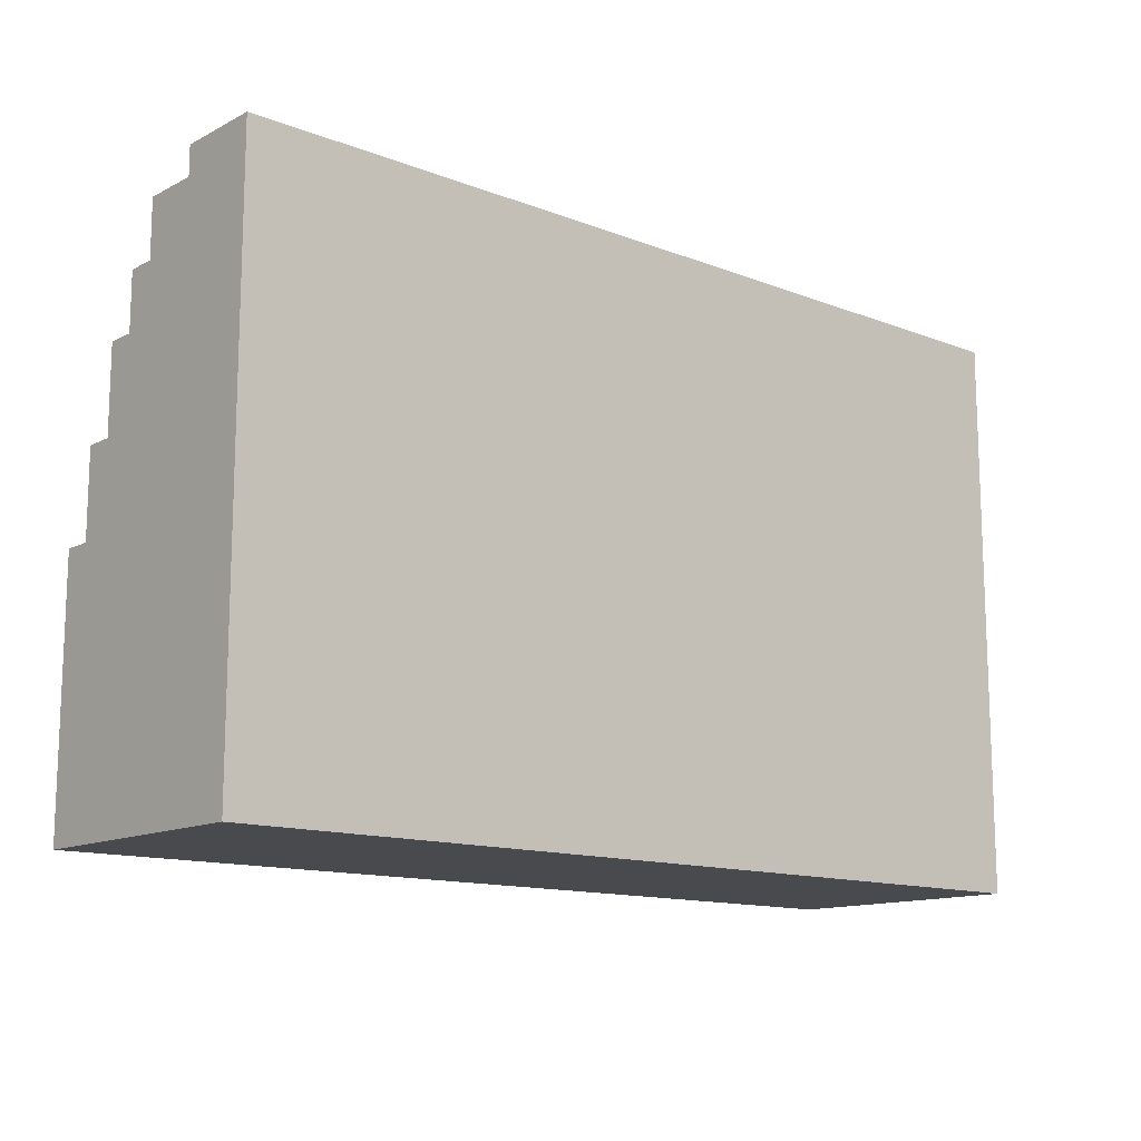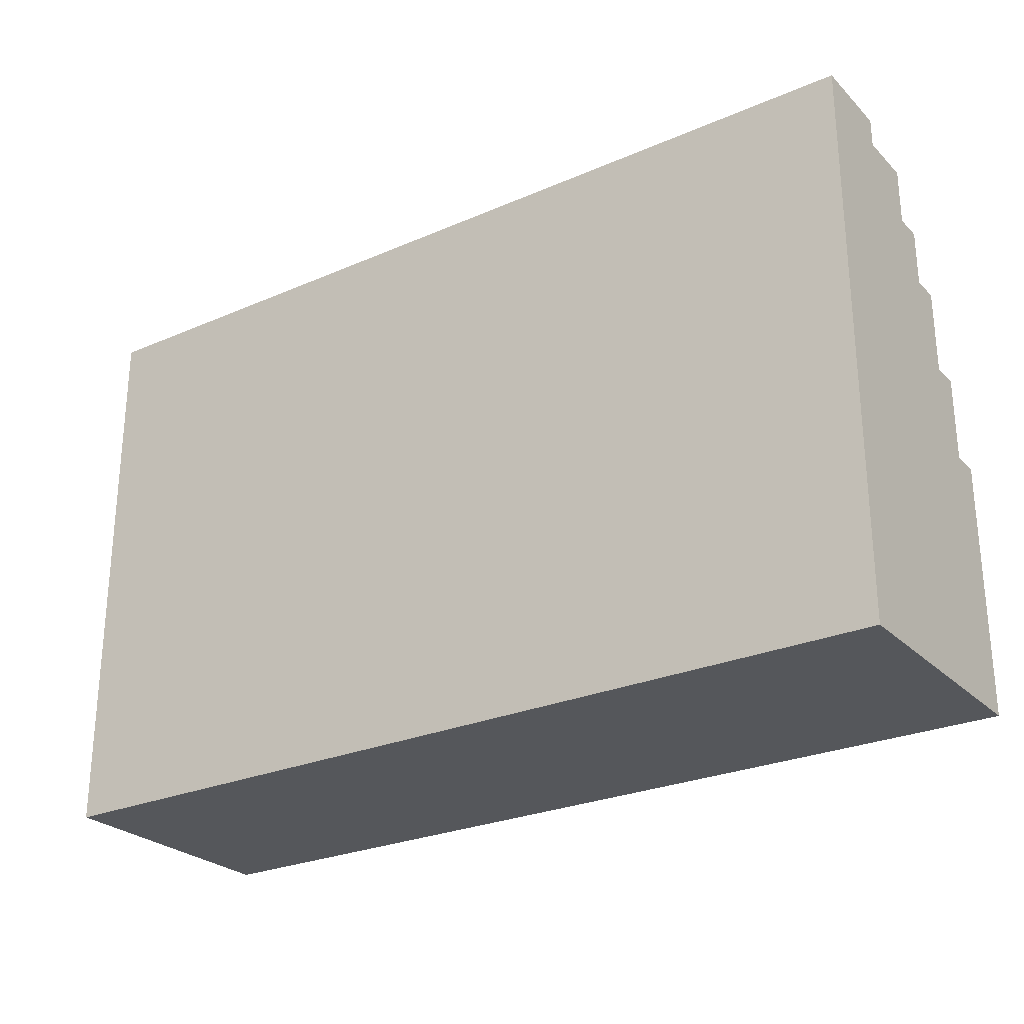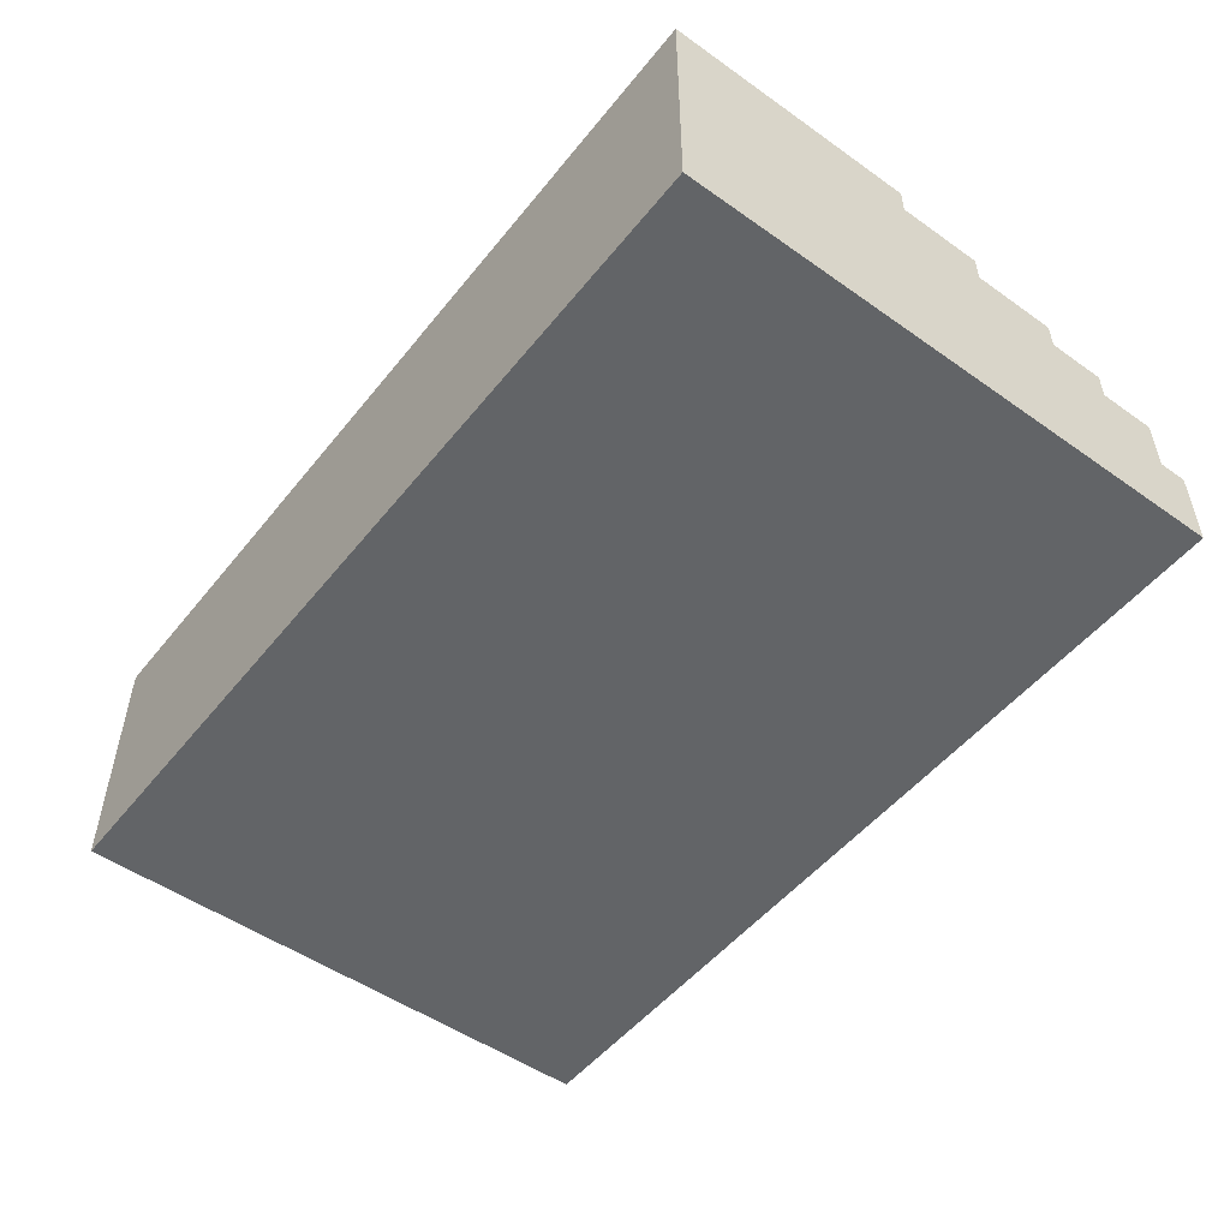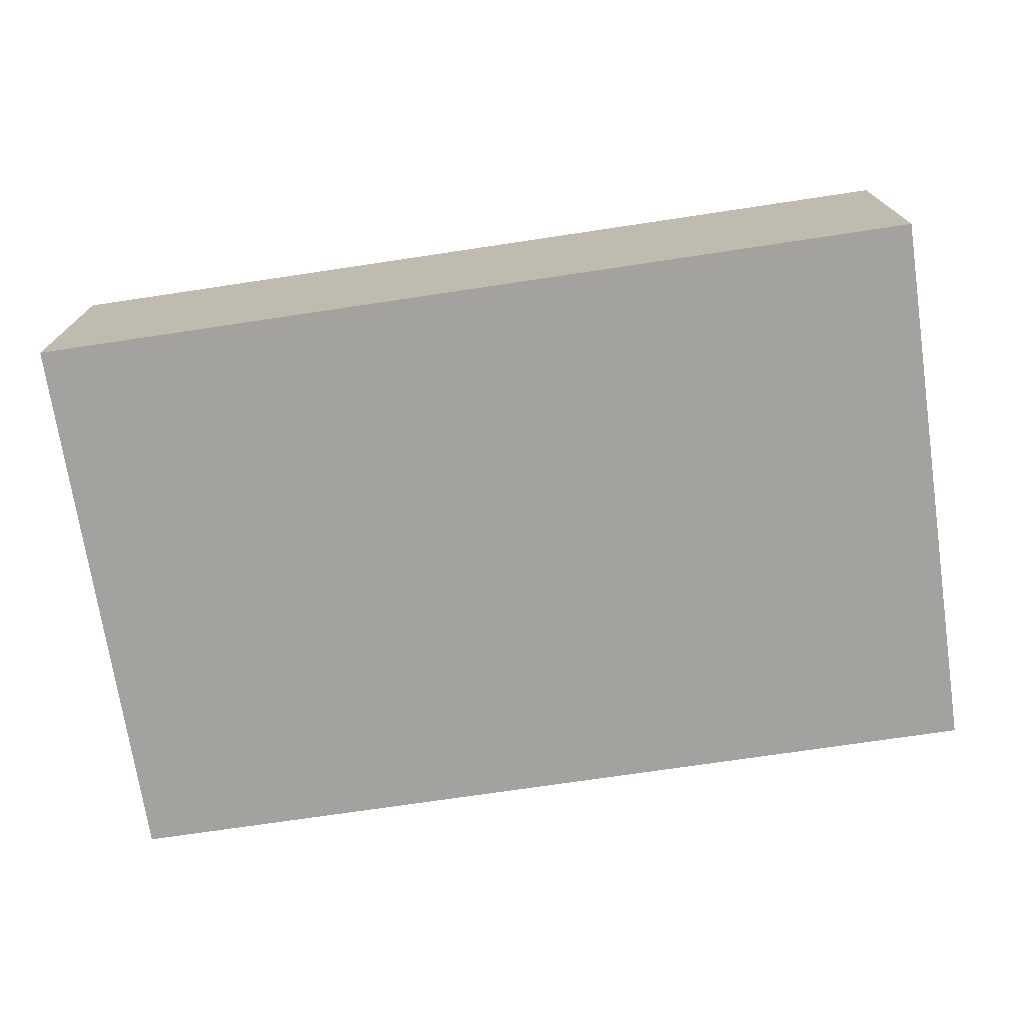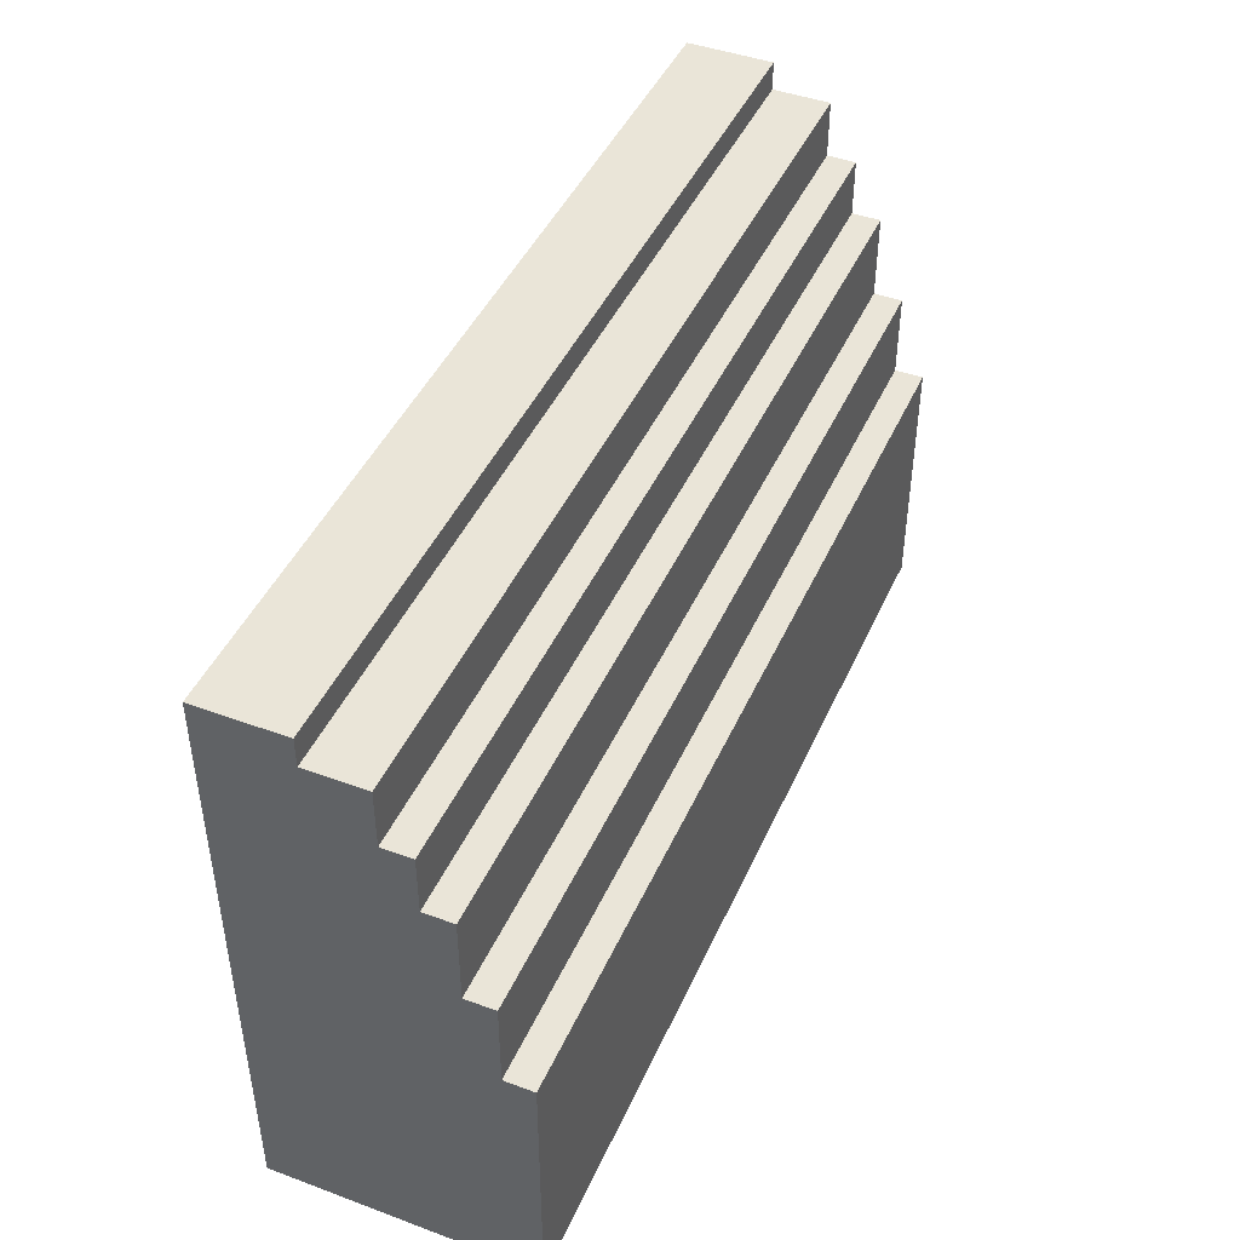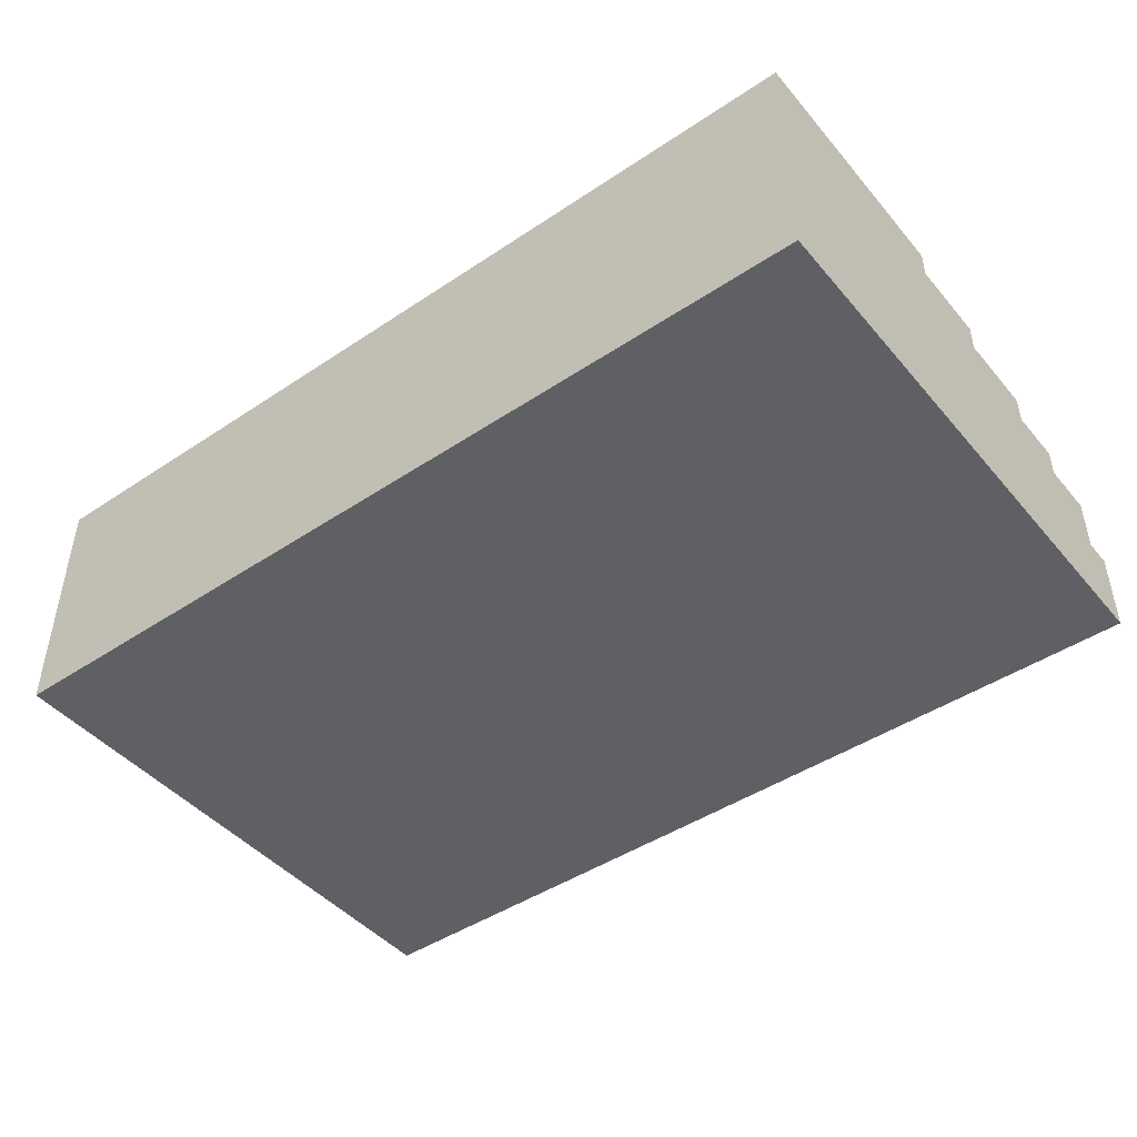
<metadata>
{"format":"obj","ext":"obj","renderer":"f3d","projection":"perspective","resolution":1024,"background":"white","views":[{"elev":-13.2,"azim":-41.1,"up":"+Z"},{"elev":-26.5,"azim":34.2,"up":"+Z"},{"elev":-51.1,"azim":-127.5,"up":"+Y"},{"elev":-72.6,"azim":-171.5,"up":"+Y"},{"elev":44.6,"azim":113.2,"up":"+Z"},{"elev":-45.3,"azim":-142.4,"up":"+Y"}]}
</metadata>
<code>
o
v 12.3 0 42.3
v 12.3 0 40.3
v 12.3 0.3 42.3
v 12.3 0.3 42.2
v 12.3 0.5 42.2
v 12.3 0.5 42
v 12.3 0.6 42
v 12.3 0.6 41.8
v 12.3 0.7 41.8
v 12.3 0.7 41.5
v 12.3 0.8 41.5
v 12.3 0.8 41.2
v 12.3 0.9 41.2
v 12.3 0.9 40.3
v 15.5 0 42.3
v 15.5 0 40.3
v 15.5 0.3 42.3
v 15.5 0.3 42.2
v 15.5 0.5 42.2
v 15.5 0.5 42
v 15.5 0.6 42
v 15.5 0.6 41.8
v 15.5 0.7 41.8
v 15.5 0.7 41.5
v 15.5 0.8 41.5
v 15.5 0.8 41.2
v 15.5 0.9 41.2
v 15.5 0.9 40.3
v 12.3 0 42.3
v 12.3 0.3 42.3
v 15.5 0 42.3
v 15.5 0.3 42.3
v 12.3 0.3 42.2
v 12.3 0.5 42.2
v 15.5 0.3 42.2
v 15.5 0.5 42.2
v 12.3 0.5 42
v 12.3 0.6 42
v 15.5 0.5 42
v 15.5 0.6 42
v 12.3 0.6 41.8
v 12.3 0.7 41.8
v 15.5 0.6 41.8
v 15.5 0.7 41.8
v 12.3 0.7 41.5
v 12.3 0.8 41.5
v 15.5 0.7 41.5
v 15.5 0.8 41.5
v 12.3 0.8 41.2
v 12.3 0.9 41.2
v 15.5 0.8 41.2
v 15.5 0.9 41.2
v 12.3 0 40.3
v 12.3 0.9 40.3
v 15.5 0 40.3
v 15.5 0.9 40.3
v 12.3 0 42.3
v 15.5 0 42.3
v 12.3 0 40.3
v 15.5 0 40.3
v 12.3 0.3 42.3
v 15.5 0.3 42.3
v 12.3 0.3 42.2
v 15.5 0.3 42.2
v 12.3 0.5 42.2
v 15.5 0.5 42.2
v 12.3 0.5 42
v 15.5 0.5 42
v 12.3 0.6 42
v 15.5 0.6 42
v 12.3 0.6 41.8
v 15.5 0.6 41.8
v 12.3 0.7 41.8
v 15.5 0.7 41.8
v 12.3 0.7 41.5
v 15.5 0.7 41.5
v 12.3 0.8 41.5
v 15.5 0.8 41.5
v 12.3 0.8 41.2
v 15.5 0.8 41.2
v 12.3 0.9 41.2
v 15.5 0.9 41.2
v 12.3 0.9 40.3
v 15.5 0.9 40.3
f 3 2 1
f 4 2 3
f 5 2 4
f 6 2 5
f 7 2 6
f 8 2 7
f 9 2 8
f 10 2 9
f 11 2 10
f 12 2 11
f 13 2 12
f 14 2 13
f 15 16 17
f 17 16 18
f 18 16 19
f 19 16 20
f 20 16 21
f 21 16 22
f 22 16 23
f 23 16 24
f 24 16 25
f 25 16 26
f 26 16 27
f 27 16 28
f 31 30 29
f 32 30 31
f 35 34 33
f 36 34 35
f 39 38 37
f 40 38 39
f 43 42 41
f 44 42 43
f 47 46 45
f 48 46 47
f 51 50 49
f 52 50 51
f 53 54 55
f 55 54 56
f 59 58 57
f 60 58 59
f 61 62 63
f 63 62 64
f 65 66 67
f 67 66 68
f 69 70 71
f 71 70 72
f 73 74 75
f 75 74 76
f 77 78 79
f 79 78 80
f 81 82 83
f 83 82 84

</code>
